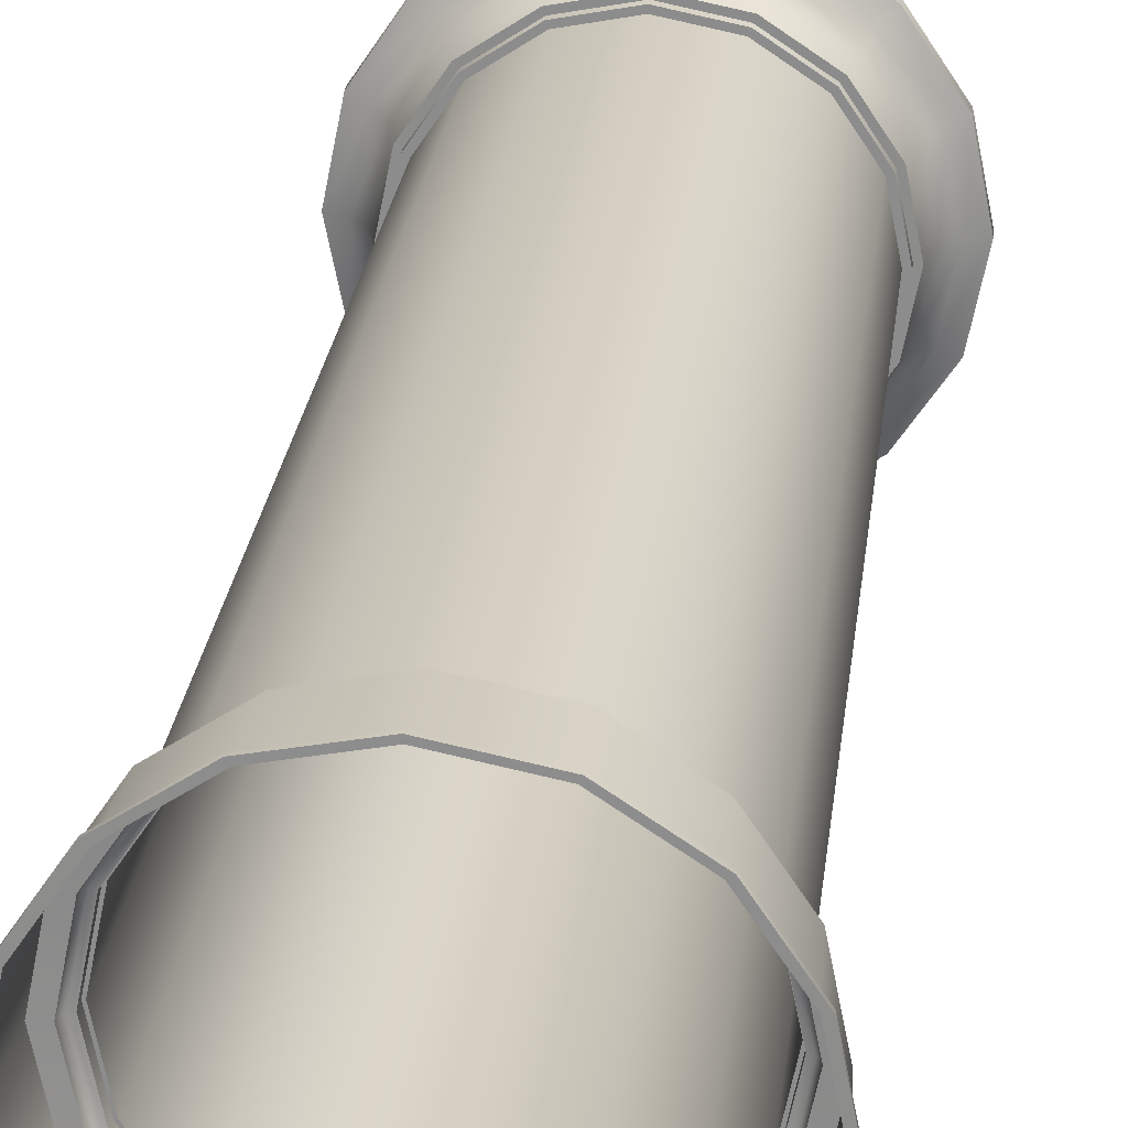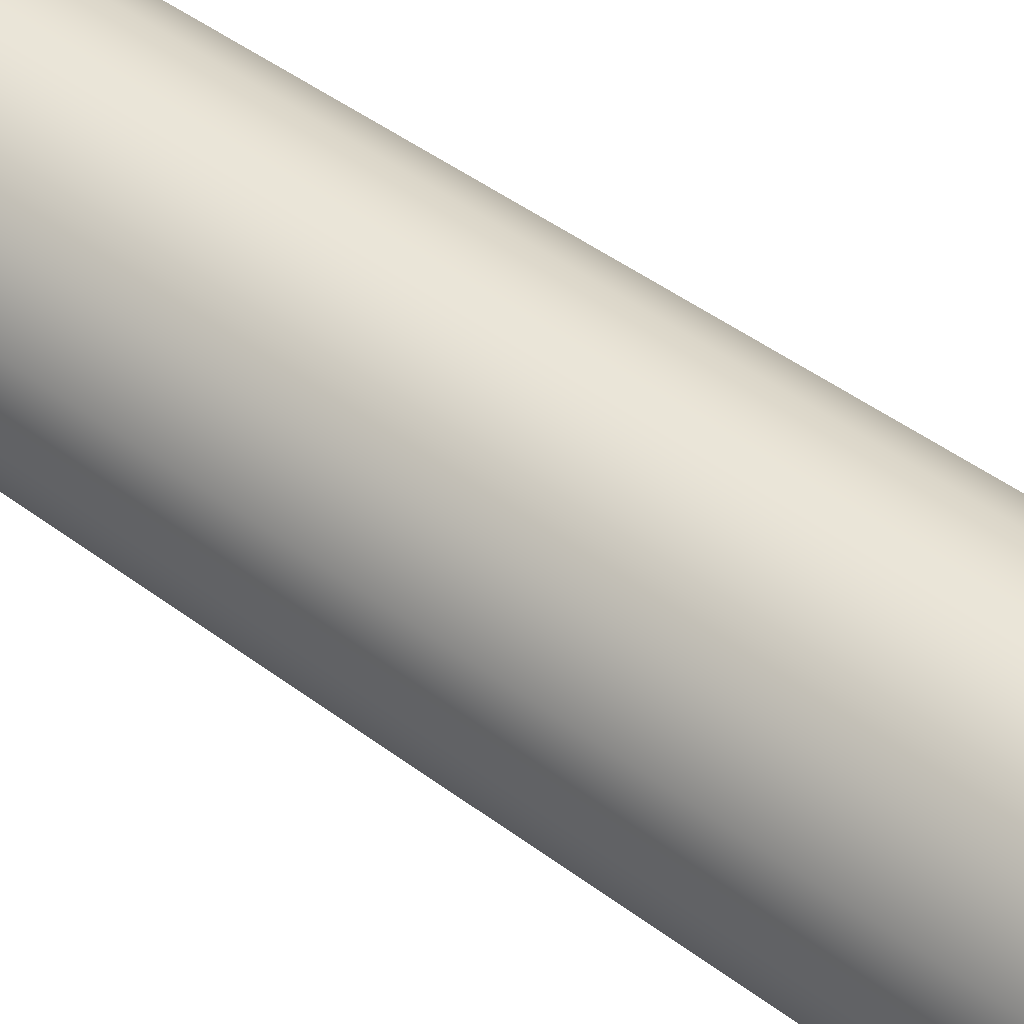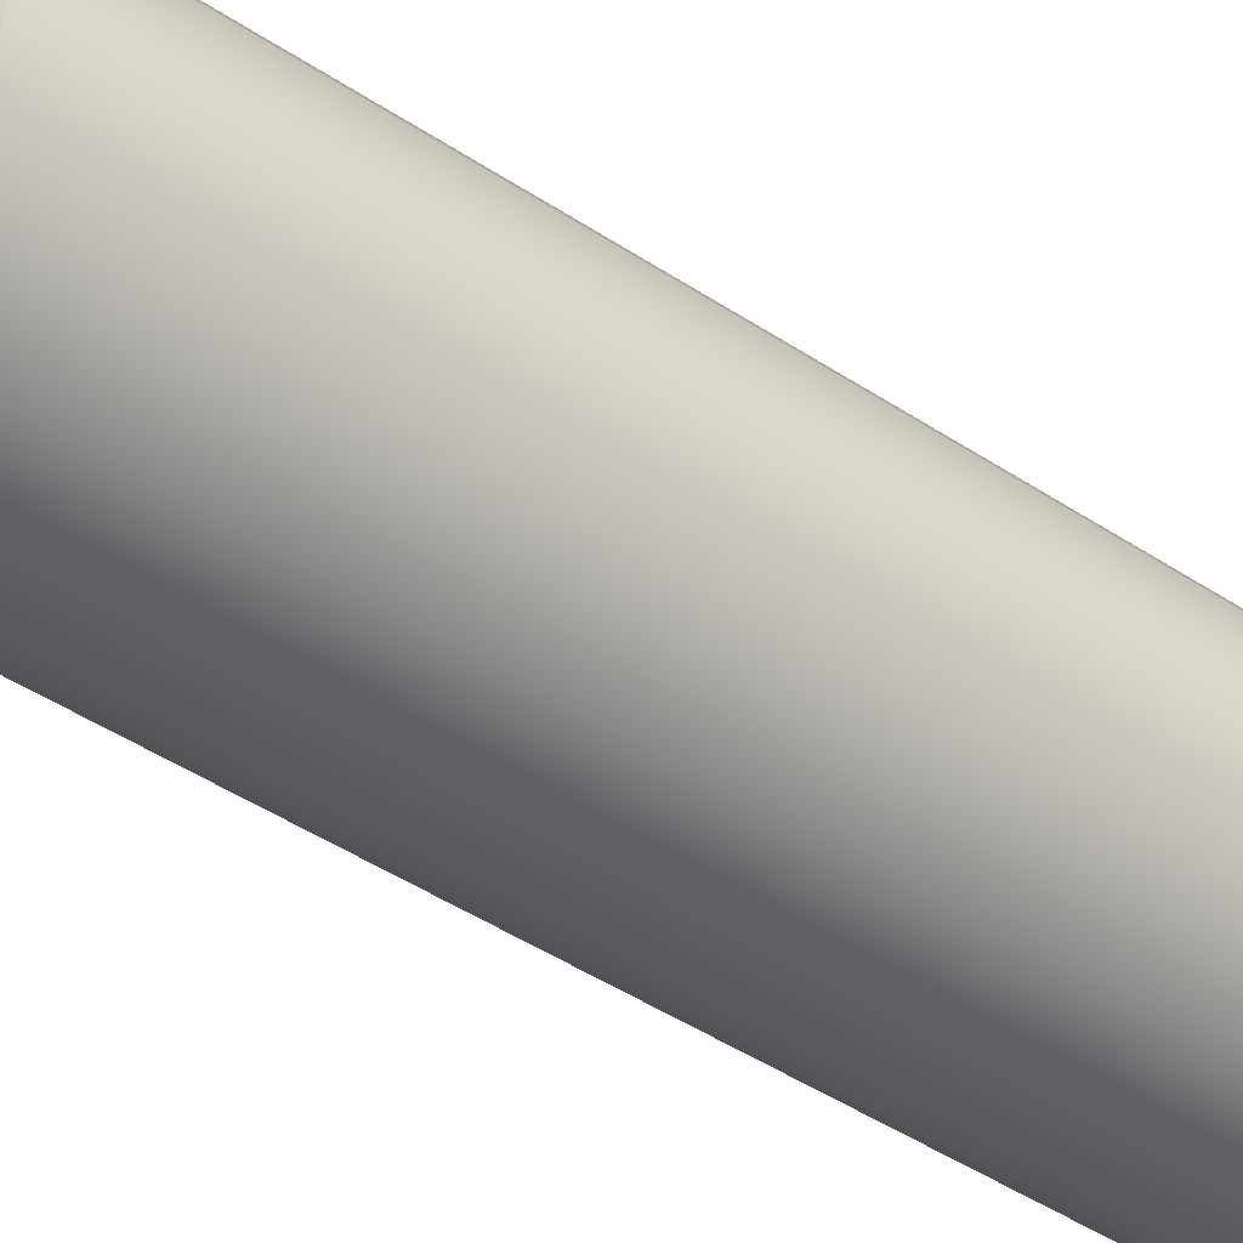
<metadata>
{"format":"obj","ext":"obj","renderer":"f3d","projection":"perspective","resolution":1024,"background":"white","views":[{"elev":24.7,"azim":-173.6,"up":"+Y"},{"elev":45.4,"azim":131.0,"up":"+Y"},{"elev":-44.3,"azim":52.0,"up":"+Y"}]}
</metadata>
<code>
o BezierCurve.001_BezierCurve.002
v 0 0 4.535
v 0.08485 0 4.53
v 0.1947 0 4.515
v 0.3053 0 4.488
v 0.4172 0 4.445
v 0.5303 1e-06 4.388
v 0.6349 1e-06 4.321
v 0.8217 1e-06 4.302
v 0.8217 1e-06 4.255
v 0.7497 1e-06 4.226
v 0.6915 1e-06 4.16
v 0.6617 1e-06 4.054
v 0.6371 0 4.054
v 0.6359 0 4.023
v 0.6119 0 4.023
v 0.617 -0 0.3908
v 0.6256 -0 0.3908
v 0.6252 -0 0.3485
v 0.6422 -0 0.343
v 0.6526 -0 0.331
v 0.6559 -0 0.3115
v 0.7065 -0 0.3081
v 0.7196 -0 0.006974
v 0.7454 -0 0.007177
v 0.7459 -0 -0.008062
v 0 0 4.535
v 0.07839 0.03247 4.53
v 0.1799 0.07451 4.515
v 0.2821 0.1168 4.488
v 0.3855 0.1597 4.445
v 0.4899 0.2029 4.388
v 0.5866 0.243 4.321
v 0.7591 0.3144 4.302
v 0.7591 0.3144 4.255
v 0.6927 0.2869 4.226
v 0.6388 0.2646 4.16
v 0.6114 0.2532 4.054
v 0.5886 0.2438 4.054
v 0.5875 0.2434 4.023
v 0.5653 0.2342 4.023
v 0.5701 0.2361 0.3908
v 0.578 0.2394 0.3908
v 0.5776 0.2392 0.3485
v 0.5933 0.2458 0.343
v 0.6029 0.2497 0.331
v 0.606 0.251 0.3115
v 0.6527 0.2704 0.3081
v 0.6648 0.2754 0.006974
v 0.6887 0.2853 0.007177
v 0.6891 0.2854 -0.008062
v 0 0 4.535
v 0.05999 0.05999 4.53
v 0.1377 0.1377 4.515
v 0.2159 0.2159 4.488
v 0.295 0.295 4.445
v 0.375 0.375 4.388
v 0.4489 0.4489 4.321
v 0.581 0.581 4.302
v 0.581 0.581 4.255
v 0.5301 0.5301 4.226
v 0.4889 0.4889 4.16
v 0.4679 0.4679 4.054
v 0.4505 0.4505 4.054
v 0.4497 0.4497 4.023
v 0.4327 0.4327 4.023
v 0.4363 0.4363 0.3908
v 0.4423 0.4423 0.3908
v 0.4421 0.4421 0.3485
v 0.4541 0.4541 0.343
v 0.4614 0.4614 0.331
v 0.4638 0.4638 0.3115
v 0.4996 0.4996 0.3081
v 0.5088 0.5088 0.006974
v 0.5271 0.5271 0.007177
v 0.5274 0.5274 -0.008062
v 0 0 4.535
v 0.03247 0.07839 4.53
v 0.0745 0.1799 4.515
v 0.1168 0.2821 4.488
v 0.1597 0.3855 4.445
v 0.2029 0.4899 4.388
v 0.243 0.5866 4.321
v 0.3144 0.7591 4.302
v 0.3144 0.7591 4.255
v 0.2869 0.6927 4.226
v 0.2646 0.6388 4.16
v 0.2532 0.6114 4.054
v 0.2438 0.5886 4.054
v 0.2434 0.5875 4.023
v 0.2342 0.5653 4.023
v 0.2361 0.5701 0.3908
v 0.2394 0.578 0.3908
v 0.2392 0.5776 0.3485
v 0.2458 0.5933 0.343
v 0.2497 0.6029 0.331
v 0.251 0.606 0.3115
v 0.2704 0.6527 0.3081
v 0.2754 0.6648 0.006974
v 0.2853 0.6887 0.007177
v 0.2854 0.6891 -0.008062
v 0 0 4.535
v -0 0.08485 4.53
v -0 0.1947 4.515
v -0 0.3053 4.488
v -0 0.4172 4.445
v -1e-06 0.5303 4.388
v -1e-06 0.6349 4.321
v -1e-06 0.8217 4.302
v -1e-06 0.8217 4.255
v -1e-06 0.7497 4.226
v -1e-06 0.6915 4.16
v -1e-06 0.6617 4.054
v -0 0.6371 4.054
v -0 0.6359 4.023
v -0 0.6119 4.023
v 0 0.617 0.3908
v 0 0.6256 0.3908
v -0 0.6252 0.3485
v 0 0.6422 0.343
v 0 0.6526 0.331
v 0 0.6559 0.3115
v 0 0.7065 0.3081
v 0 0.7196 0.006974
v 0 0.7454 0.007177
v 0 0.7459 -0.008062
v 0 0 4.535
v -0.03247 0.07839 4.53
v -0.07451 0.1799 4.515
v -0.1168 0.2821 4.488
v -0.1597 0.3855 4.445
v -0.2029 0.4899 4.388
v -0.243 0.5866 4.321
v -0.3144 0.7591 4.302
v -0.3144 0.7591 4.255
v -0.2869 0.6927 4.226
v -0.2646 0.6388 4.16
v -0.2532 0.6114 4.054
v -0.2438 0.5886 4.054
v -0.2434 0.5875 4.023
v -0.2342 0.5653 4.023
v -0.2361 0.5701 0.3908
v -0.2394 0.578 0.3908
v -0.2392 0.5776 0.3485
v -0.2458 0.5933 0.343
v -0.2497 0.6029 0.331
v -0.251 0.606 0.3115
v -0.2704 0.6527 0.3081
v -0.2754 0.6648 0.006974
v -0.2853 0.6887 0.007177
v -0.2854 0.6891 -0.008062
v 0 0 4.535
v -0.05999 0.05999 4.53
v -0.1377 0.1377 4.515
v -0.2159 0.2159 4.488
v -0.295 0.295 4.445
v -0.375 0.375 4.388
v -0.4489 0.4489 4.321
v -0.581 0.581 4.302
v -0.581 0.581 4.255
v -0.5301 0.5301 4.226
v -0.4889 0.4889 4.16
v -0.4679 0.4679 4.054
v -0.4505 0.4505 4.054
v -0.4497 0.4497 4.023
v -0.4327 0.4327 4.023
v -0.4363 0.4363 0.3908
v -0.4423 0.4423 0.3908
v -0.4421 0.4421 0.3485
v -0.4541 0.4541 0.343
v -0.4614 0.4614 0.331
v -0.4638 0.4638 0.3115
v -0.4996 0.4996 0.3081
v -0.5088 0.5088 0.006974
v -0.5271 0.5271 0.007177
v -0.5274 0.5274 -0.008062
v 0 0 4.535
v -0.07839 0.03247 4.53
v -0.1799 0.0745 4.515
v -0.2821 0.1168 4.488
v -0.3855 0.1597 4.445
v -0.4899 0.2029 4.388
v -0.5866 0.243 4.321
v -0.7591 0.3144 4.302
v -0.7591 0.3144 4.255
v -0.6927 0.2869 4.226
v -0.6388 0.2646 4.16
v -0.6114 0.2532 4.054
v -0.5886 0.2438 4.054
v -0.5875 0.2434 4.023
v -0.5653 0.2342 4.023
v -0.5701 0.2361 0.3908
v -0.578 0.2394 0.3908
v -0.5776 0.2392 0.3485
v -0.5933 0.2458 0.343
v -0.6029 0.2497 0.331
v -0.606 0.251 0.3115
v -0.6527 0.2704 0.3081
v -0.6648 0.2754 0.006974
v -0.6887 0.2853 0.007177
v -0.6891 0.2854 -0.008062
v 0 0 4.535
v -0.08485 -0 4.53
v -0.1947 -0 4.515
v -0.3053 -0 4.488
v -0.4172 -1e-06 4.445
v -0.5303 -1e-06 4.388
v -0.6349 -1e-06 4.321
v -0.8217 -1e-06 4.302
v -0.8217 -1e-06 4.255
v -0.7497 -1e-06 4.226
v -0.6915 -1e-06 4.16
v -0.6617 -1e-06 4.054
v -0.6371 -0 4.054
v -0.6359 -0 4.023
v -0.6119 -0 4.023
v -0.617 0 0.3908
v -0.6256 0 0.3908
v -0.6252 -0 0.3485
v -0.6422 0 0.343
v -0.6526 0 0.331
v -0.6559 0 0.3115
v -0.7065 0 0.3081
v -0.7196 0 0.006974
v -0.7454 0 0.007177
v -0.7459 0 -0.008062
v 0 0 4.535
v -0.07839 -0.03247 4.53
v -0.1799 -0.07451 4.515
v -0.2821 -0.1168 4.488
v -0.3855 -0.1597 4.445
v -0.4899 -0.2029 4.388
v -0.5866 -0.243 4.321
v -0.7591 -0.3144 4.302
v -0.7591 -0.3144 4.255
v -0.6927 -0.2869 4.226
v -0.6388 -0.2646 4.16
v -0.6114 -0.2532 4.054
v -0.5886 -0.2438 4.054
v -0.5875 -0.2434 4.023
v -0.5653 -0.2342 4.023
v -0.5701 -0.2361 0.3908
v -0.578 -0.2394 0.3908
v -0.5776 -0.2392 0.3485
v -0.5933 -0.2458 0.343
v -0.6029 -0.2497 0.331
v -0.606 -0.251 0.3115
v -0.6527 -0.2704 0.3081
v -0.6648 -0.2754 0.006974
v -0.6887 -0.2853 0.007177
v -0.6891 -0.2854 -0.008062
v 0 0 4.535
v -0.05999 -0.05999 4.53
v -0.1377 -0.1377 4.515
v -0.2159 -0.2159 4.488
v -0.295 -0.295 4.445
v -0.375 -0.375 4.388
v -0.4489 -0.4489 4.321
v -0.581 -0.581 4.302
v -0.581 -0.581 4.255
v -0.5301 -0.5301 4.226
v -0.4889 -0.4889 4.16
v -0.4679 -0.4679 4.054
v -0.4505 -0.4505 4.054
v -0.4497 -0.4497 4.023
v -0.4327 -0.4327 4.023
v -0.4363 -0.4363 0.3908
v -0.4423 -0.4423 0.3908
v -0.4421 -0.4421 0.3485
v -0.4541 -0.4541 0.343
v -0.4614 -0.4614 0.331
v -0.4638 -0.4638 0.3115
v -0.4996 -0.4996 0.3081
v -0.5088 -0.5088 0.006974
v -0.5271 -0.5271 0.007177
v -0.5274 -0.5274 -0.008062
v 0 0 4.535
v -0.03247 -0.07839 4.53
v -0.0745 -0.1799 4.515
v -0.1168 -0.2821 4.488
v -0.1597 -0.3855 4.445
v -0.2029 -0.4899 4.388
v -0.243 -0.5866 4.321
v -0.3144 -0.7591 4.302
v -0.3144 -0.7591 4.255
v -0.2869 -0.6927 4.226
v -0.2646 -0.6388 4.16
v -0.2532 -0.6114 4.054
v -0.2438 -0.5886 4.054
v -0.2434 -0.5875 4.023
v -0.2342 -0.5653 4.023
v -0.2361 -0.5701 0.3908
v -0.2394 -0.578 0.3908
v -0.2392 -0.5776 0.3485
v -0.2458 -0.5933 0.343
v -0.2497 -0.6029 0.331
v -0.251 -0.606 0.3115
v -0.2704 -0.6527 0.3081
v -0.2754 -0.6648 0.006974
v -0.2853 -0.6887 0.007177
v -0.2854 -0.6891 -0.008062
v 0 0 4.535
v 0 -0.08485 4.53
v 0 -0.1947 4.515
v 0 -0.3053 4.488
v 0 -0.4172 4.445
v 1e-06 -0.5303 4.388
v 1e-06 -0.6349 4.321
v 1e-06 -0.8217 4.302
v 1e-06 -0.8217 4.255
v 1e-06 -0.7497 4.226
v 1e-06 -0.6915 4.16
v 1e-06 -0.6617 4.054
v 0 -0.6371 4.054
v 0 -0.6359 4.023
v 0 -0.6119 4.023
v -0 -0.617 0.3908
v -0 -0.6256 0.3908
v -0 -0.6252 0.3485
v -0 -0.6422 0.343
v -0 -0.6526 0.331
v -0 -0.6559 0.3115
v -0 -0.7065 0.3081
v -0 -0.7196 0.006974
v -0 -0.7454 0.007177
v -0 -0.7459 -0.008062
v 0 0 4.535
v 0.03247 -0.07839 4.53
v 0.07451 -0.1799 4.515
v 0.1168 -0.2821 4.488
v 0.1597 -0.3855 4.445
v 0.2029 -0.4899 4.388
v 0.243 -0.5866 4.321
v 0.3144 -0.7591 4.302
v 0.3144 -0.7591 4.255
v 0.2869 -0.6927 4.226
v 0.2646 -0.6388 4.16
v 0.2532 -0.6114 4.054
v 0.2438 -0.5886 4.054
v 0.2434 -0.5875 4.023
v 0.2342 -0.5653 4.023
v 0.2361 -0.5701 0.3908
v 0.2394 -0.578 0.3908
v 0.2392 -0.5776 0.3485
v 0.2458 -0.5933 0.343
v 0.2497 -0.6029 0.331
v 0.251 -0.606 0.3115
v 0.2704 -0.6527 0.3081
v 0.2754 -0.6648 0.006974
v 0.2853 -0.6887 0.007177
v 0.2854 -0.6891 -0.008062
v 0 0 4.535
v 0.05999 -0.05999 4.53
v 0.1377 -0.1377 4.515
v 0.2159 -0.2159 4.488
v 0.295 -0.295 4.445
v 0.375 -0.375 4.388
v 0.4489 -0.4489 4.321
v 0.581 -0.581 4.302
v 0.581 -0.581 4.255
v 0.5301 -0.5301 4.226
v 0.4889 -0.4889 4.16
v 0.4679 -0.4679 4.054
v 0.4505 -0.4505 4.054
v 0.4497 -0.4497 4.023
v 0.4327 -0.4327 4.023
v 0.4363 -0.4363 0.3908
v 0.4423 -0.4423 0.3908
v 0.4421 -0.4421 0.3485
v 0.4541 -0.4541 0.343
v 0.4614 -0.4614 0.331
v 0.4638 -0.4638 0.3115
v 0.4996 -0.4996 0.3081
v 0.5088 -0.5088 0.006974
v 0.5271 -0.5271 0.007177
v 0.5274 -0.5274 -0.008062
v 0 0 4.535
v 0.07839 -0.03247 4.53
v 0.1799 -0.0745 4.515
v 0.2821 -0.1168 4.488
v 0.3855 -0.1597 4.445
v 0.4899 -0.2029 4.388
v 0.5866 -0.243 4.321
v 0.7591 -0.3144 4.302
v 0.7591 -0.3144 4.255
v 0.6927 -0.2869 4.226
v 0.6388 -0.2646 4.16
v 0.6114 -0.2532 4.054
v 0.5886 -0.2438 4.054
v 0.5875 -0.2434 4.023
v 0.5653 -0.2342 4.023
v 0.5701 -0.2361 0.3908
v 0.578 -0.2394 0.3908
v 0.5776 -0.2392 0.3485
v 0.5933 -0.2458 0.343
v 0.6029 -0.2497 0.331
v 0.606 -0.251 0.3115
v 0.6527 -0.2704 0.3081
v 0.6648 -0.2754 0.006974
v 0.6887 -0.2853 0.007177
v 0.6891 -0.2854 -0.008062
f 1 2 27 26
f 26 27 52 51
f 51 52 77 76
f 76 77 102 101
f 101 102 127 126
f 126 127 152 151
f 151 152 177 176
f 176 177 202 201
f 201 202 227 226
f 226 227 252 251
f 251 252 277 276
f 276 277 302 301
f 301 302 327 326
f 326 327 352 351
f 351 352 377 376
f 376 377 2 1
f 2 3 28 27
f 27 28 53 52
f 52 53 78 77
f 77 78 103 102
f 102 103 128 127
f 127 128 153 152
f 152 153 178 177
f 177 178 203 202
f 202 203 228 227
f 227 228 253 252
f 252 253 278 277
f 277 278 303 302
f 302 303 328 327
f 327 328 353 352
f 352 353 378 377
f 377 378 3 2
f 3 4 29 28
f 28 29 54 53
f 53 54 79 78
f 78 79 104 103
f 103 104 129 128
f 128 129 154 153
f 153 154 179 178
f 178 179 204 203
f 203 204 229 228
f 228 229 254 253
f 253 254 279 278
f 278 279 304 303
f 303 304 329 328
f 328 329 354 353
f 353 354 379 378
f 378 379 4 3
f 4 5 30 29
f 29 30 55 54
f 54 55 80 79
f 79 80 105 104
f 104 105 130 129
f 129 130 155 154
f 154 155 180 179
f 179 180 205 204
f 204 205 230 229
f 229 230 255 254
f 254 255 280 279
f 279 280 305 304
f 304 305 330 329
f 329 330 355 354
f 354 355 380 379
f 379 380 5 4
f 5 6 31 30
f 30 31 56 55
f 55 56 81 80
f 80 81 106 105
f 105 106 131 130
f 130 131 156 155
f 155 156 181 180
f 180 181 206 205
f 205 206 231 230
f 230 231 256 255
f 255 256 281 280
f 280 281 306 305
f 305 306 331 330
f 330 331 356 355
f 355 356 381 380
f 380 381 6 5
f 6 7 32 31
f 31 32 57 56
f 56 57 82 81
f 81 82 107 106
f 106 107 132 131
f 131 132 157 156
f 156 157 182 181
f 181 182 207 206
f 206 207 232 231
f 231 232 257 256
f 256 257 282 281
f 281 282 307 306
f 306 307 332 331
f 331 332 357 356
f 356 357 382 381
f 381 382 7 6
f 7 8 33 32
f 32 33 58 57
f 57 58 83 82
f 82 83 108 107
f 107 108 133 132
f 132 133 158 157
f 157 158 183 182
f 182 183 208 207
f 207 208 233 232
f 232 233 258 257
f 257 258 283 282
f 282 283 308 307
f 307 308 333 332
f 332 333 358 357
f 357 358 383 382
f 382 383 8 7
f 8 9 34 33
f 33 34 59 58
f 58 59 84 83
f 83 84 109 108
f 108 109 134 133
f 133 134 159 158
f 158 159 184 183
f 183 184 209 208
f 208 209 234 233
f 233 234 259 258
f 258 259 284 283
f 283 284 309 308
f 308 309 334 333
f 333 334 359 358
f 358 359 384 383
f 383 384 9 8
f 9 10 35 34
f 34 35 60 59
f 59 60 85 84
f 84 85 110 109
f 109 110 135 134
f 134 135 160 159
f 159 160 185 184
f 184 185 210 209
f 209 210 235 234
f 234 235 260 259
f 259 260 285 284
f 284 285 310 309
f 309 310 335 334
f 334 335 360 359
f 359 360 385 384
f 384 385 10 9
f 10 11 36 35
f 35 36 61 60
f 60 61 86 85
f 85 86 111 110
f 110 111 136 135
f 135 136 161 160
f 160 161 186 185
f 185 186 211 210
f 210 211 236 235
f 235 236 261 260
f 260 261 286 285
f 285 286 311 310
f 310 311 336 335
f 335 336 361 360
f 360 361 386 385
f 385 386 11 10
f 11 12 37 36
f 36 37 62 61
f 61 62 87 86
f 86 87 112 111
f 111 112 137 136
f 136 137 162 161
f 161 162 187 186
f 186 187 212 211
f 211 212 237 236
f 236 237 262 261
f 261 262 287 286
f 286 287 312 311
f 311 312 337 336
f 336 337 362 361
f 361 362 387 386
f 386 387 12 11
f 12 13 38 37
f 37 38 63 62
f 62 63 88 87
f 87 88 113 112
f 112 113 138 137
f 137 138 163 162
f 162 163 188 187
f 187 188 213 212
f 212 213 238 237
f 237 238 263 262
f 262 263 288 287
f 287 288 313 312
f 312 313 338 337
f 337 338 363 362
f 362 363 388 387
f 387 388 13 12
f 13 14 39 38
f 38 39 64 63
f 63 64 89 88
f 88 89 114 113
f 113 114 139 138
f 138 139 164 163
f 163 164 189 188
f 188 189 214 213
f 213 214 239 238
f 238 239 264 263
f 263 264 289 288
f 288 289 314 313
f 313 314 339 338
f 338 339 364 363
f 363 364 389 388
f 388 389 14 13
f 14 15 40 39
f 39 40 65 64
f 64 65 90 89
f 89 90 115 114
f 114 115 140 139
f 139 140 165 164
f 164 165 190 189
f 189 190 215 214
f 214 215 240 239
f 239 240 265 264
f 264 265 290 289
f 289 290 315 314
f 314 315 340 339
f 339 340 365 364
f 364 365 390 389
f 389 390 15 14
f 16 17 42 41
f 41 42 67 66
f 66 67 92 91
f 91 92 117 116
f 116 117 142 141
f 141 142 167 166
f 166 167 192 191
f 191 192 217 216
f 216 217 242 241
f 241 242 267 266
f 266 267 292 291
f 291 292 317 316
f 316 317 342 341
f 341 342 367 366
f 366 367 392 391
f 391 392 17 16
f 17 18 43 42
f 42 43 68 67
f 67 68 93 92
f 92 93 118 117
f 117 118 143 142
f 142 143 168 167
f 167 168 193 192
f 192 193 218 217
f 217 218 243 242
f 242 243 268 267
f 267 268 293 292
f 292 293 318 317
f 317 318 343 342
f 342 343 368 367
f 367 368 393 392
f 392 393 18 17
f 18 19 44 43
f 43 44 69 68
f 68 69 94 93
f 93 94 119 118
f 118 119 144 143
f 143 144 169 168
f 168 169 194 193
f 193 194 219 218
f 218 219 244 243
f 243 244 269 268
f 268 269 294 293
f 293 294 319 318
f 318 319 344 343
f 343 344 369 368
f 368 369 394 393
f 393 394 19 18
f 19 20 45 44
f 44 45 70 69
f 69 70 95 94
f 94 95 120 119
f 119 120 145 144
f 144 145 170 169
f 169 170 195 194
f 194 195 220 219
f 219 220 245 244
f 244 245 270 269
f 269 270 295 294
f 294 295 320 319
f 319 320 345 344
f 344 345 370 369
f 369 370 395 394
f 394 395 20 19
f 20 21 46 45
f 45 46 71 70
f 70 71 96 95
f 95 96 121 120
f 120 121 146 145
f 145 146 171 170
f 170 171 196 195
f 195 196 221 220
f 220 221 246 245
f 245 246 271 270
f 270 271 296 295
f 295 296 321 320
f 320 321 346 345
f 345 346 371 370
f 370 371 396 395
f 395 396 21 20
f 21 22 47 46
f 46 47 72 71
f 71 72 97 96
f 96 97 122 121
f 121 122 147 146
f 146 147 172 171
f 171 172 197 196
f 196 197 222 221
f 221 222 247 246
f 246 247 272 271
f 271 272 297 296
f 296 297 322 321
f 321 322 347 346
f 346 347 372 371
f 371 372 397 396
f 396 397 22 21
f 22 23 48 47
f 47 48 73 72
f 72 73 98 97
f 97 98 123 122
f 122 123 148 147
f 147 148 173 172
f 172 173 198 197
f 197 198 223 222
f 222 223 248 247
f 247 248 273 272
f 272 273 298 297
f 297 298 323 322
f 322 323 348 347
f 347 348 373 372
f 372 373 398 397
f 397 398 23 22
f 23 24 49 48
f 48 49 74 73
f 73 74 99 98
f 98 99 124 123
f 123 124 149 148
f 148 149 174 173
f 173 174 199 198
f 198 199 224 223
f 223 224 249 248
f 248 249 274 273
f 273 274 299 298
f 298 299 324 323
f 323 324 349 348
f 348 349 374 373
f 373 374 399 398
f 398 399 24 23
f 24 25 50 49
f 49 50 75 74
f 74 75 100 99
f 99 100 125 124
f 124 125 150 149
f 149 150 175 174
f 174 175 200 199
f 199 200 225 224
f 224 225 250 249
f 249 250 275 274
f 274 275 300 299
f 299 300 325 324
f 324 325 350 349
f 349 350 375 374
f 374 375 400 399
f 399 400 25 24
f 115 116 141 140
f 140 141 166 165
f 165 166 191 190
f 190 191 216 215
f 215 216 241 240
f 240 241 266 265
f 265 266 291 290
f 290 291 316 315
f 15 16 41 40
f 40 41 66 65
f 65 66 91 90
f 90 91 116 115
f 315 316 341 340
f 340 341 366 365
f 365 366 391 390
f 390 391 16 15

</code>
